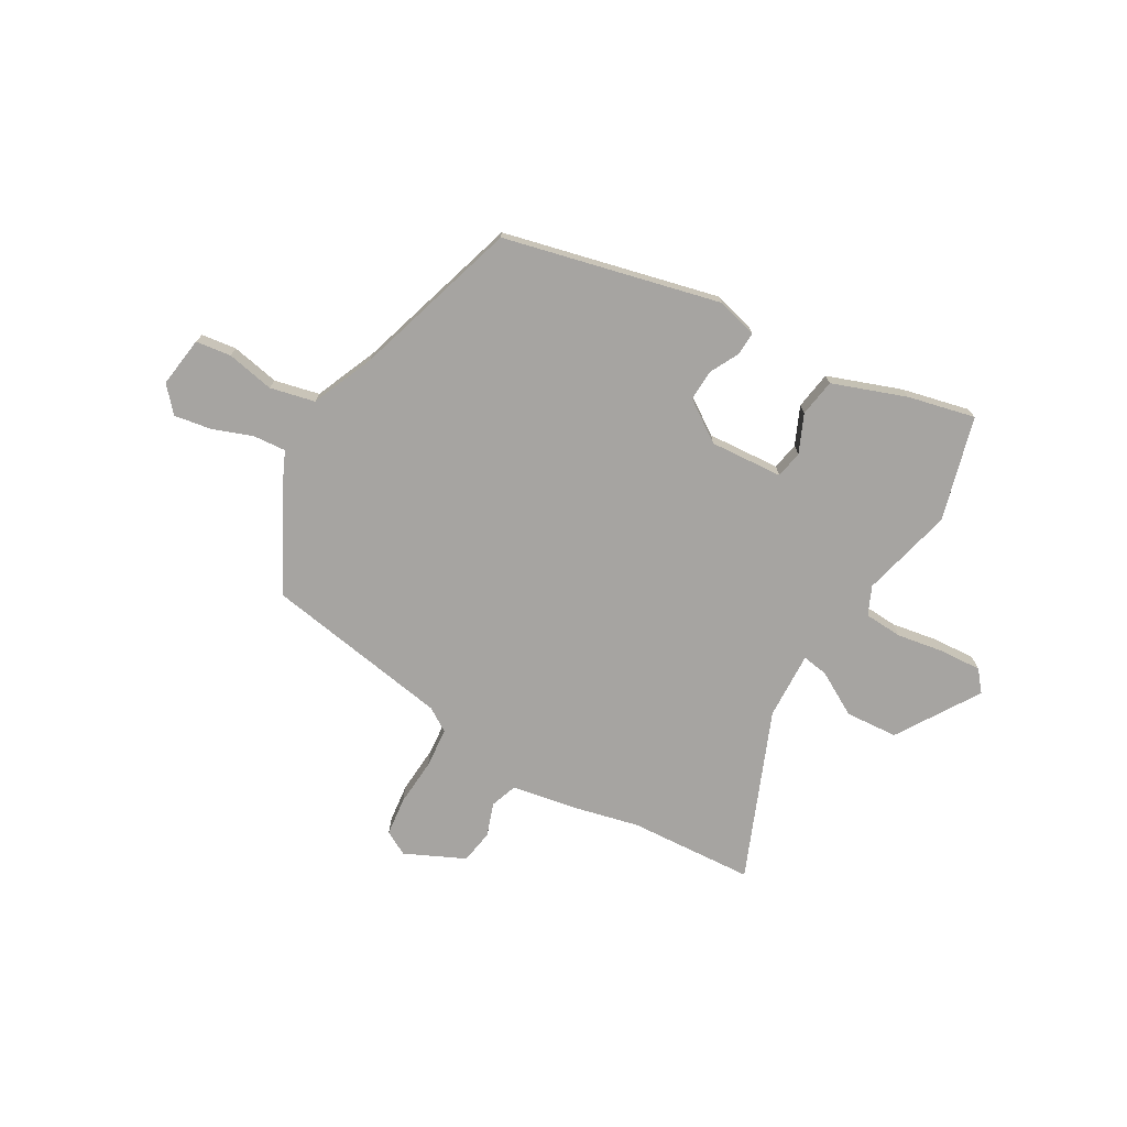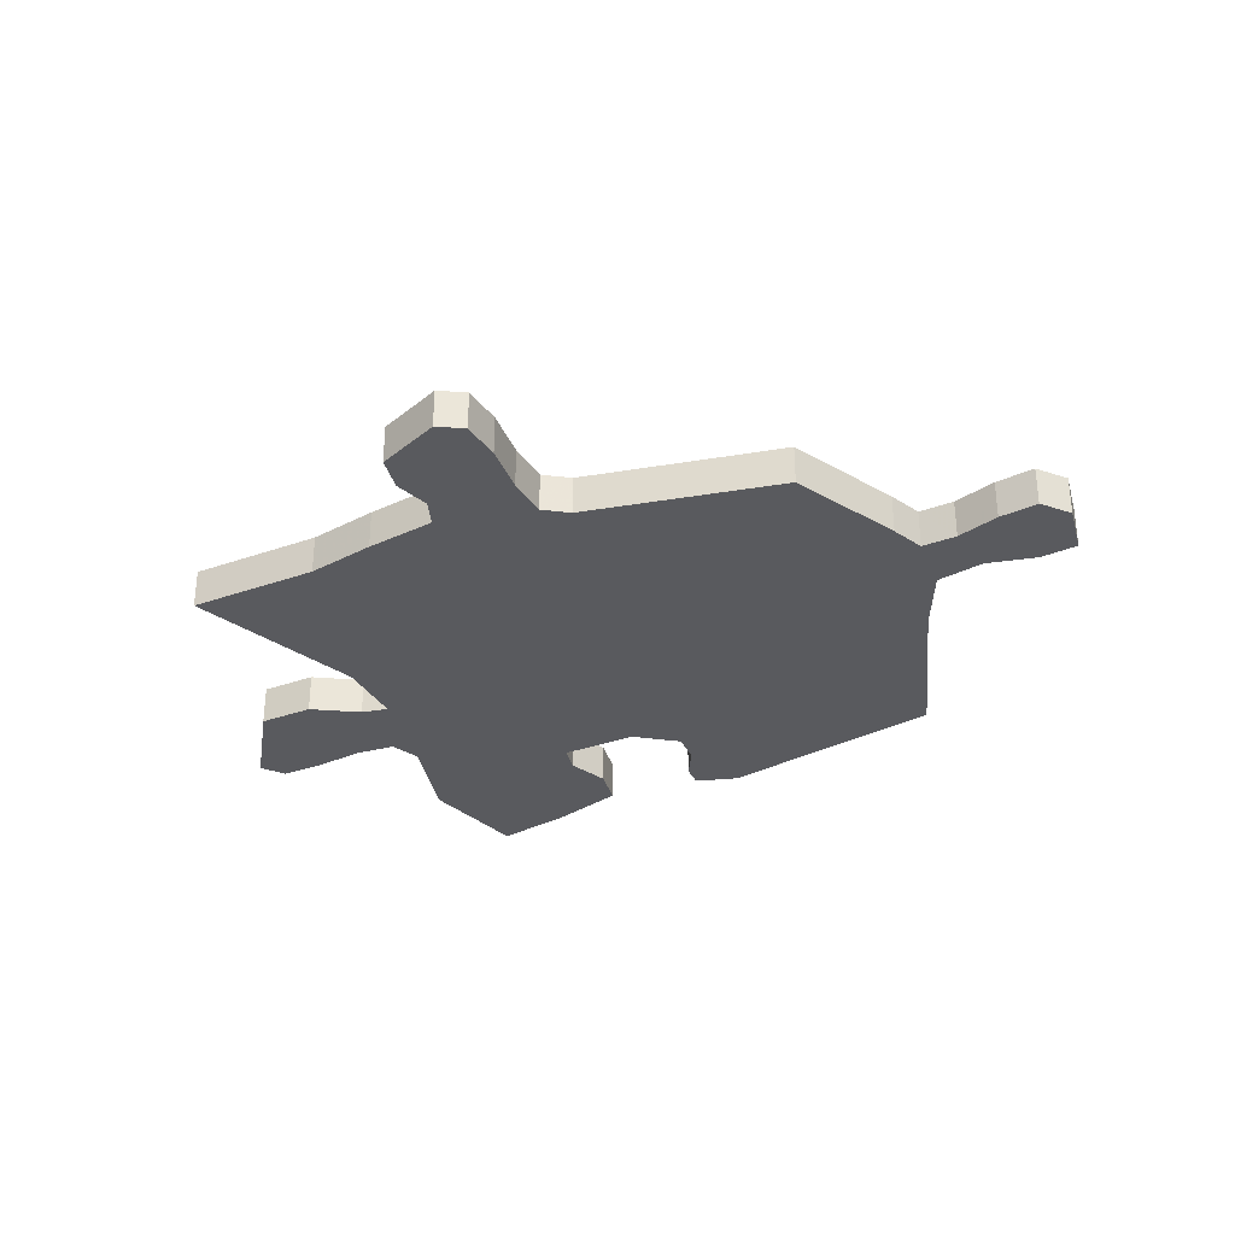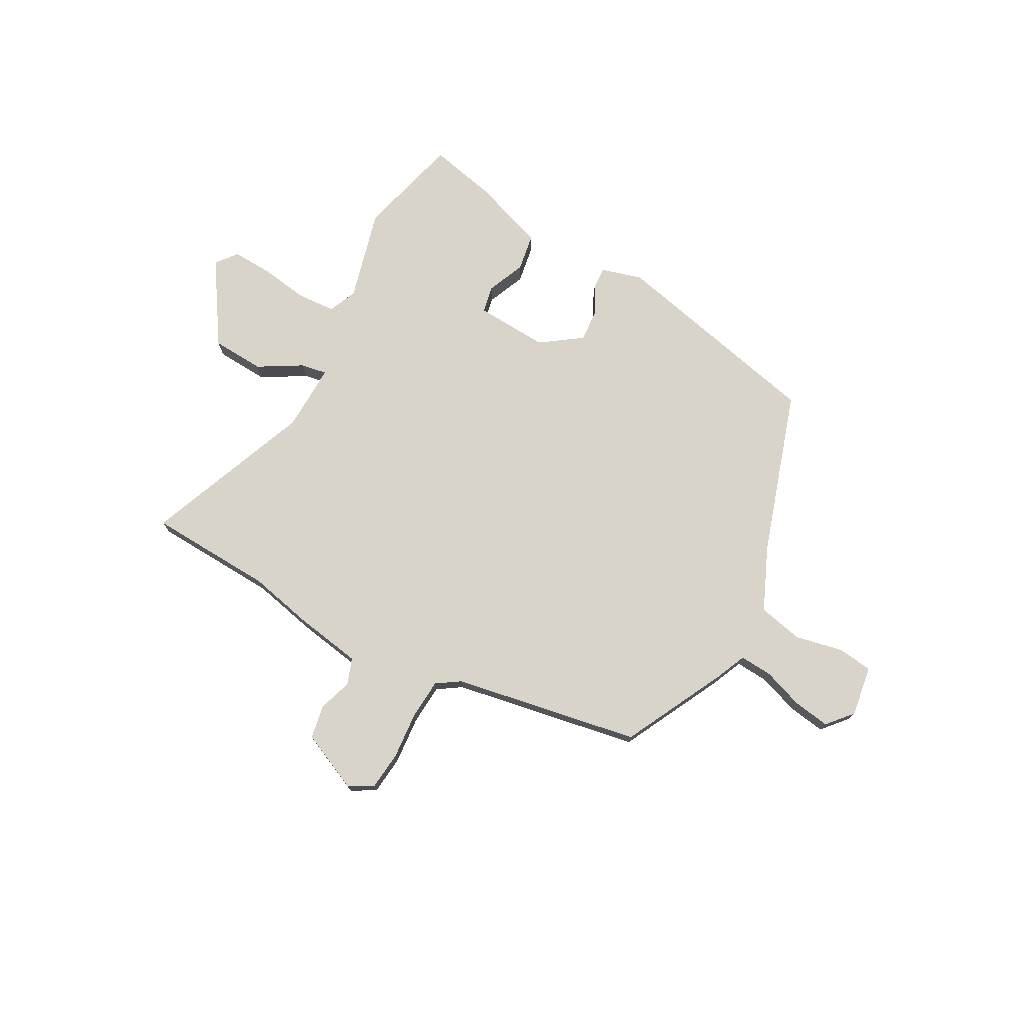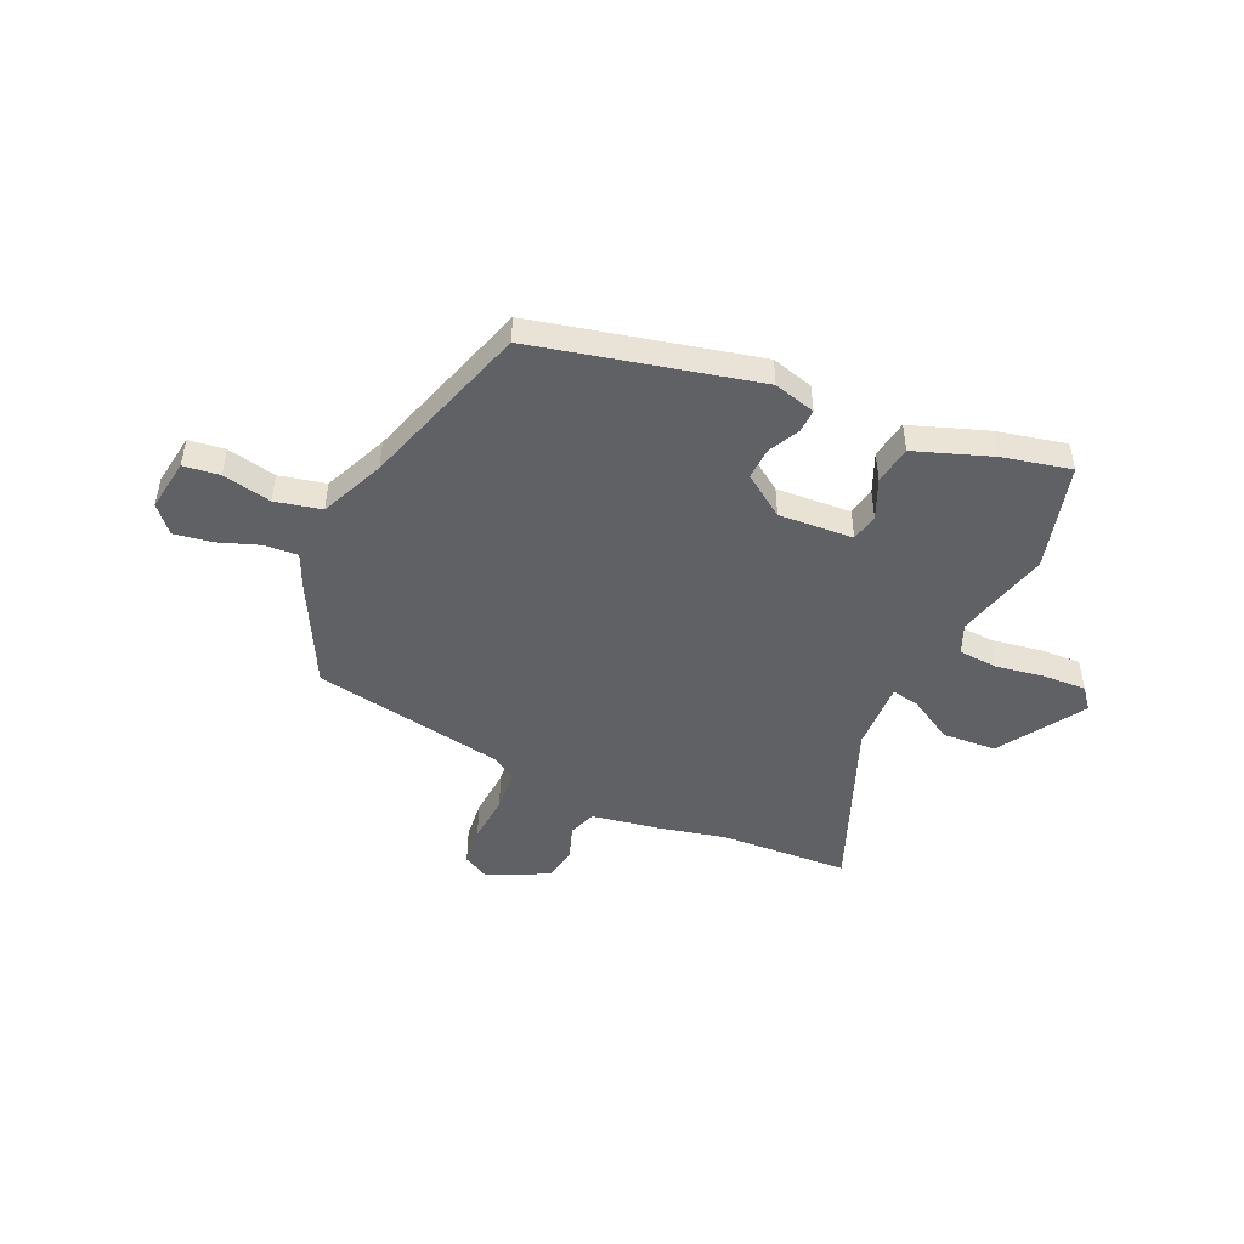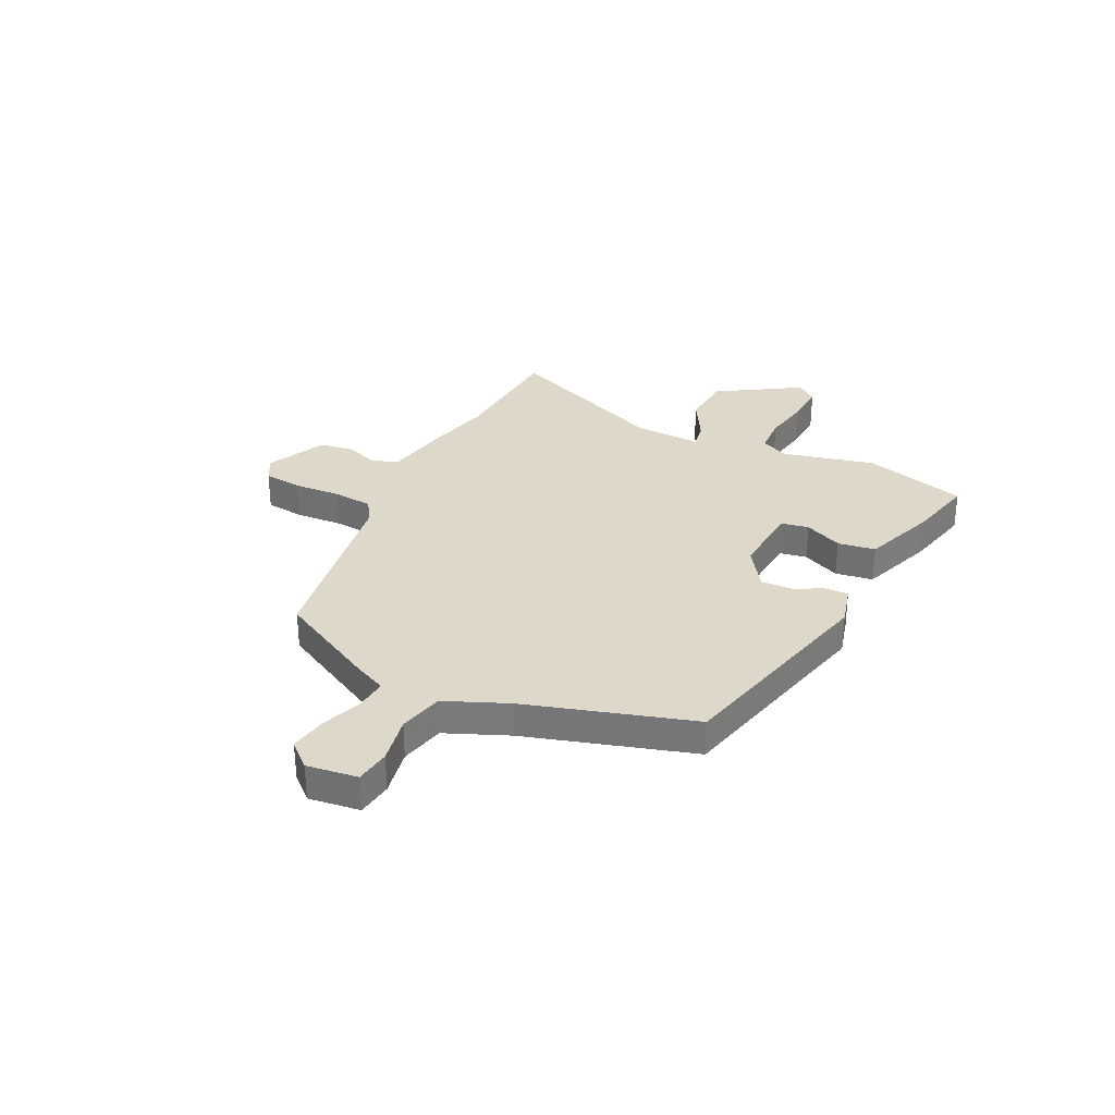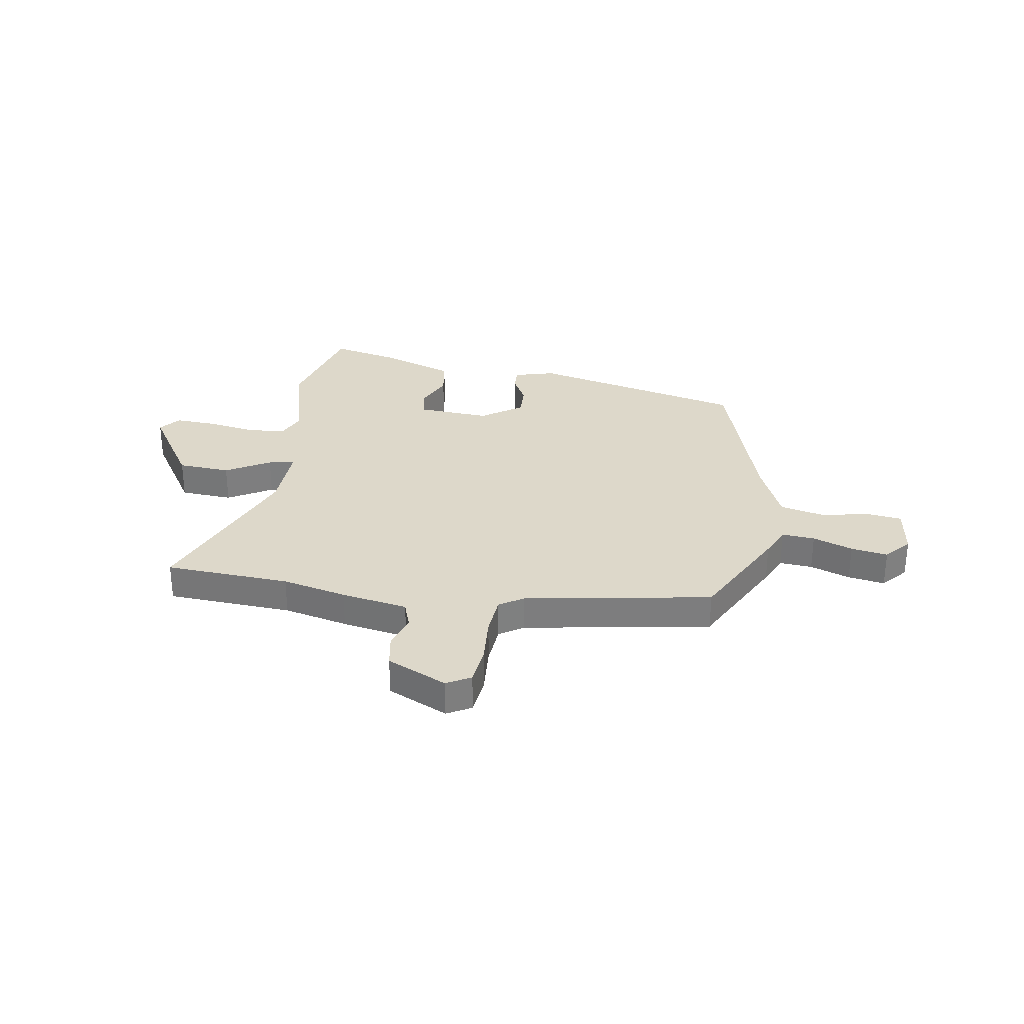
<metadata>
{"format":"obj","ext":"obj","renderer":"f3d","projection":"perspective","resolution":1024,"background":"white","views":[{"elev":-73.5,"azim":-33.3,"up":"+Y"},{"elev":-31.7,"azim":-160.2,"up":"+Y"},{"elev":74.8,"azim":-155.4,"up":"+Y"},{"elev":-47.9,"azim":-28.0,"up":"+Y"},{"elev":31.6,"azim":-66.9,"up":"+Y"},{"elev":31.0,"azim":-174.5,"up":"+Y"}]}
</metadata>
<code>
v 0.486 0.07 0.542
v 0.553 0.07 0.343
v 0.519 0.07 0.161
v 0.547 0.07 0.107
v 0.622 0.07 0.107
v 0.714 0.07 0.128
v 0.794 0.07 0.137
v 0.829 0.07 0.099
v 0.737 0.07 -0.068
v 0.635 0.07 -0.081
v 0.546 0.07 -0.037
v 0.495 0.07 -0.032
v 0.508 0.07 -0.163
v 0.66 0.07 -0.481
v 0.417 0.07 -0.51
v 0.293 0.07 -0.547
v 0.165 0.07 -0.578
v 0.15 0.07 -0.631
v 0.176 0.07 -0.694
v 0.169 0.07 -0.761
v 0.056 0.07 -0.822
v 0.007 0.07 -0.799
v -0.006 0.07 -0.724
v -0.005 0.07 -0.631
v -0.016 0.07 -0.553
v -0.064 0.07 -0.526
v -0.433 0.07 -0.486
v -0.548 0.07 -0.294
v -0.579 0.07 -0.235
v -0.643 0.07 -0.244
v -0.719 0.07 -0.277
v -0.79 0.07 -0.293
v -0.836 0.07 -0.247
v -0.828 0.07 -0.147
v -0.76 0.07 -0.134
v -0.666 0.07 -0.147
v -0.58 0.07 -0.122
v -0.535 0.07 0.003
v -0.454 0.07 0.333
v -0.041 0.07 0.458
v 0.04 0.07 0.441
v 0.041 0.07 0.396
v 0.015 0.07 0.337
v 0.016 0.07 0.276
v 0.099 0.07 0.226
v 0.24 0.07 0.244
v 0.247 0.07 0.298
v 0.21 0.07 0.37
v 0.217 0.07 0.444
v 0.357 0.07 0.504
v 0.486 0 0.542
v 0.553 0 0.343
v 0.519 0 0.161
v 0.547 0 0.107
v 0.622 0 0.107
v 0.714 0 0.128
v 0.794 0 0.137
v 0.829 0 0.099
v 0.737 0 -0.068
v 0.635 0 -0.081
v 0.546 0 -0.037
v 0.495 0 -0.032
v 0.508 0 -0.163
v 0.66 0 -0.481
v 0.417 0 -0.51
v 0.293 0 -0.547
v 0.165 0 -0.578
v 0.15 0 -0.631
v 0.176 0 -0.694
v 0.169 0 -0.761
v 0.056 0 -0.822
v 0.007 0 -0.799
v -0.006 0 -0.724
v -0.005 0 -0.631
v -0.016 0 -0.553
v -0.064 0 -0.526
v -0.433 0 -0.486
v -0.548 0 -0.294
v -0.579 0 -0.235
v -0.643 0 -0.244
v -0.719 0 -0.277
v -0.79 0 -0.293
v -0.836 0 -0.247
v -0.828 0 -0.147
v -0.76 0 -0.134
v -0.666 0 -0.147
v -0.58 0 -0.122
v -0.535 0 0.003
v -0.454 0 0.333
v -0.041 0 0.458
v 0.04 0 0.441
v 0.041 0 0.396
v 0.015 0 0.337
v 0.016 0 0.276
v 0.099 0 0.226
v 0.24 0 0.244
v 0.247 0 0.298
v 0.21 0 0.37
v 0.217 0 0.444
v 0.357 0 0.504
f 1 2 3
f 50 1 3
f 49 50 3
f 48 49 3
f 47 48 3
f 46 47 3 4
f 45 46 4
f 41 42 43
f 40 41 43
f 39 40 43
f 38 39 43
f 37 38 43 44
f 34 35 36
f 33 34 36
f 32 33 36
f 31 32 36
f 30 31 36
f 29 30 36 37
f 37 44 45
f 29 37 45
f 28 29 45
f 27 28 45
f 26 27 45
f 22 23 24
f 21 22 24
f 20 21 24
f 19 20 24
f 18 19 24
f 17 18 24 25
f 25 26 45
f 17 25 45
f 16 17 45
f 15 16 45
f 9 10 11
f 8 9 11
f 7 8 11
f 6 7 11
f 5 6 11
f 4 5 11 12
f 45 4 12
f 13 14 15 45
f 12 13 45
f 53 52 51
f 53 51 100
f 53 100 99
f 53 99 98
f 53 98 97
f 54 53 97 96
f 54 96 95
f 93 92 91
f 93 91 90
f 93 90 89
f 93 89 88
f 94 93 88 87
f 86 85 84
f 86 84 83
f 86 83 82
f 86 82 81
f 86 81 80
f 87 86 80 79
f 95 94 87
f 95 87 79
f 95 79 78
f 95 78 77
f 95 77 76
f 74 73 72
f 74 72 71
f 74 71 70
f 74 70 69
f 74 69 68
f 75 74 68 67
f 95 76 75
f 95 75 67
f 95 67 66
f 95 66 65
f 61 60 59
f 61 59 58
f 61 58 57
f 61 57 56
f 61 56 55
f 62 61 55 54
f 62 54 95
f 95 65 64 63
f 95 63 62
f 1 51 52 2
f 2 52 53 3
f 3 53 54 4
f 4 54 55 5
f 5 55 56 6
f 6 56 57 7
f 7 57 58 8
f 8 58 59 9
f 9 59 60 10
f 10 60 61 11
f 11 61 62 12
f 12 62 63 13
f 13 63 64 14
f 14 64 65 15
f 15 65 66 16
f 16 66 67 17
f 17 67 68 18
f 18 68 69 19
f 19 69 70 20
f 20 70 71 21
f 21 71 72 22
f 22 72 73 23
f 23 73 74 24
f 24 74 75 25
f 25 75 76 26
f 26 76 77 27
f 27 77 78 28
f 28 78 79 29
f 29 79 80 30
f 30 80 81 31
f 31 81 82 32
f 32 82 83 33
f 33 83 84 34
f 34 84 85 35
f 35 85 86 36
f 36 86 87 37
f 37 87 88 38
f 38 88 89 39
f 39 89 90 40
f 40 90 91 41
f 41 91 92 42
f 42 92 93 43
f 43 93 94 44
f 44 94 95 45
f 45 95 96 46
f 46 96 97 47
f 47 97 98 48
f 48 98 99 49
f 49 99 100 50
f 50 100 51 1

</code>
